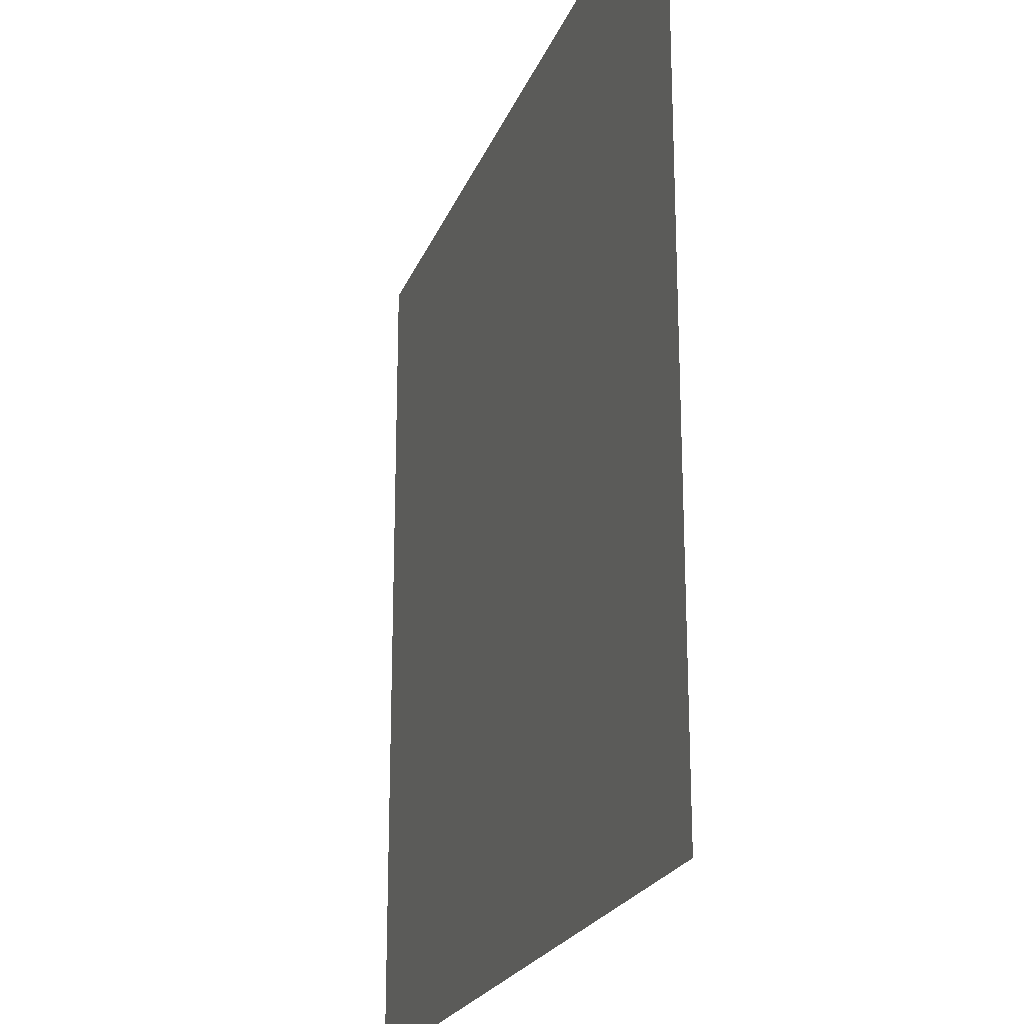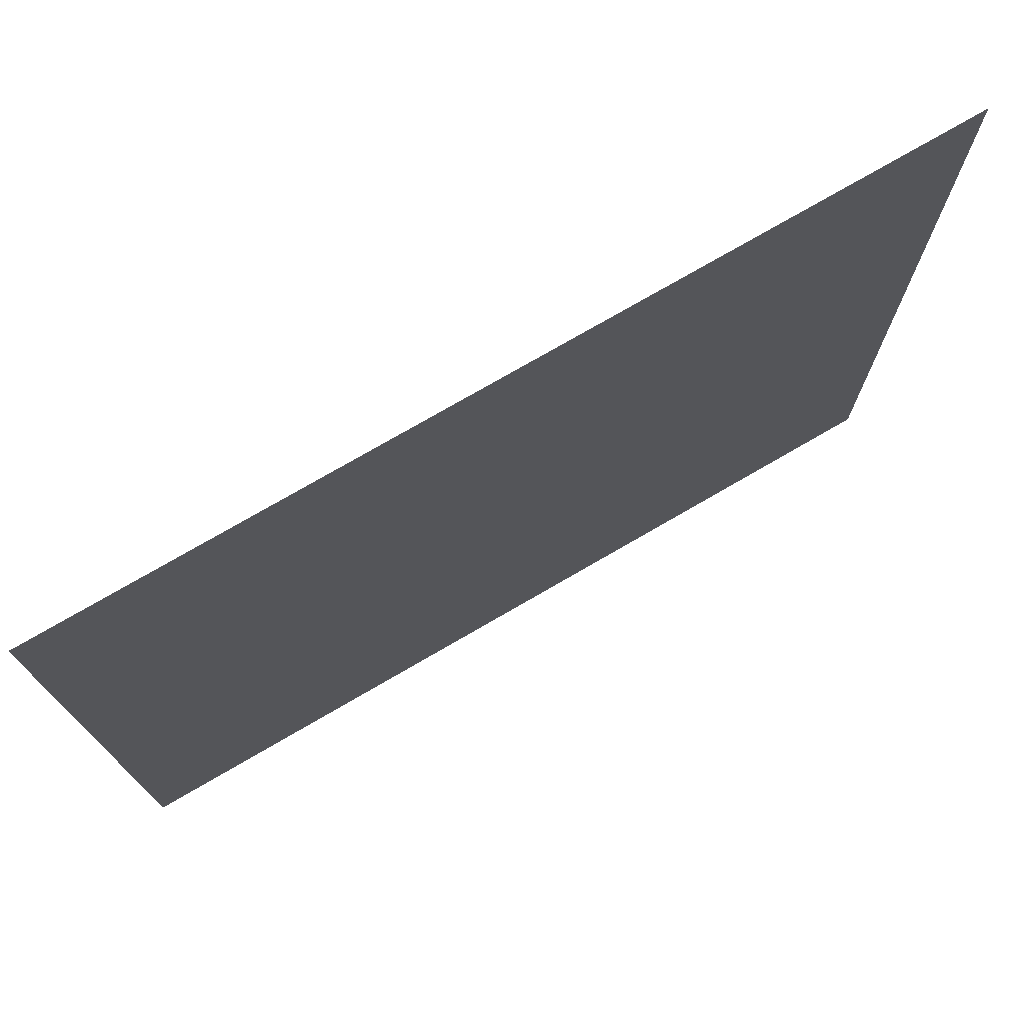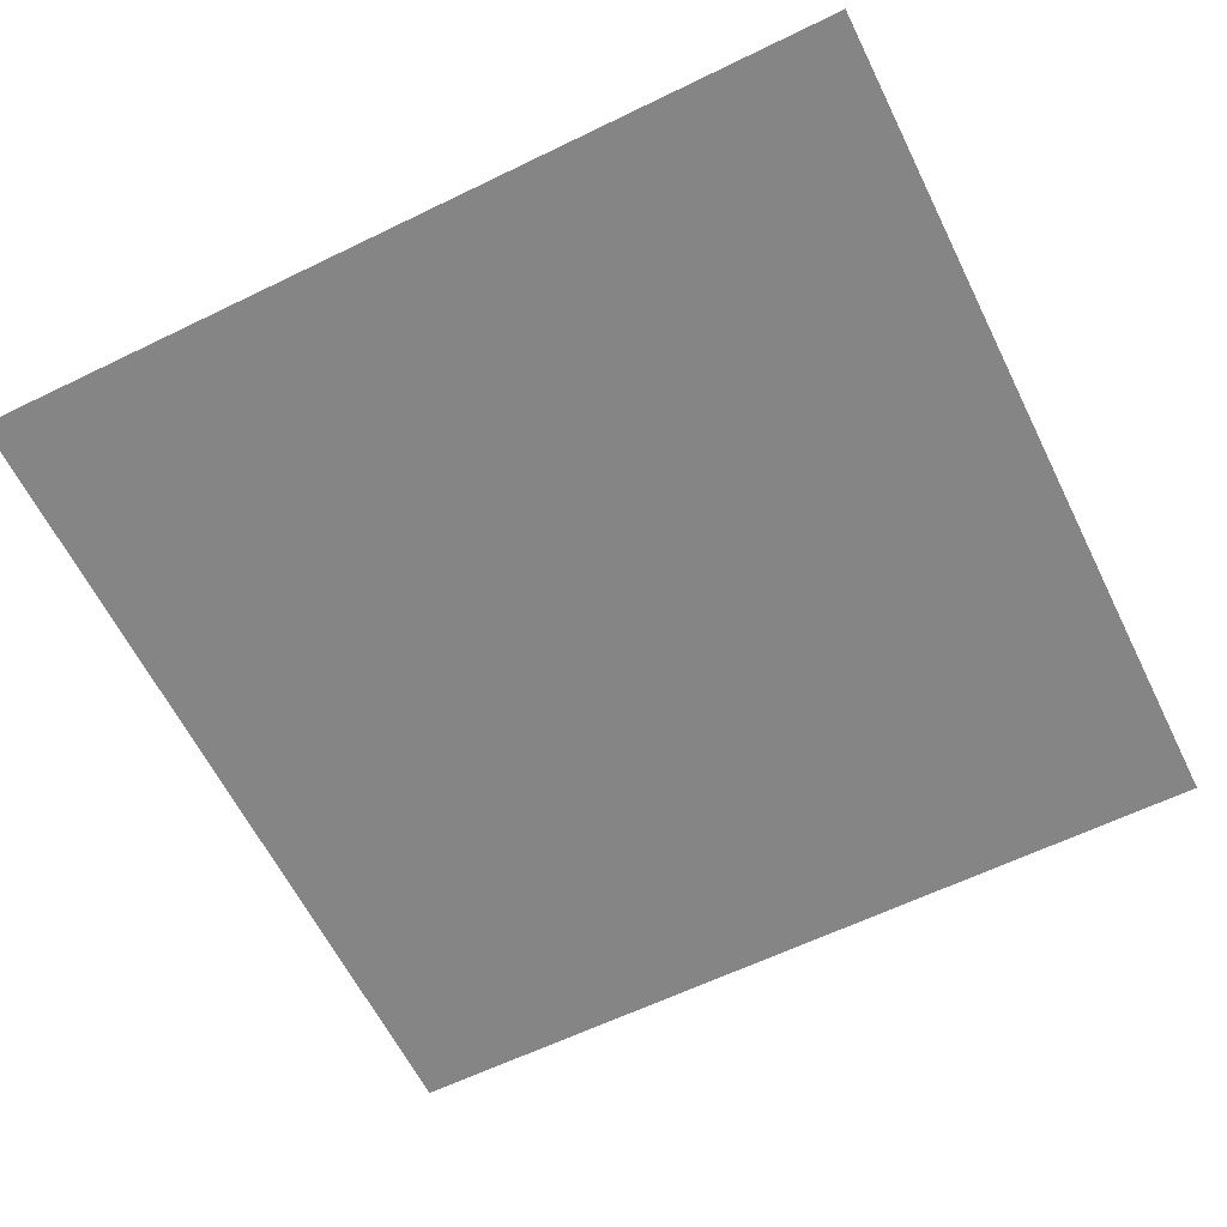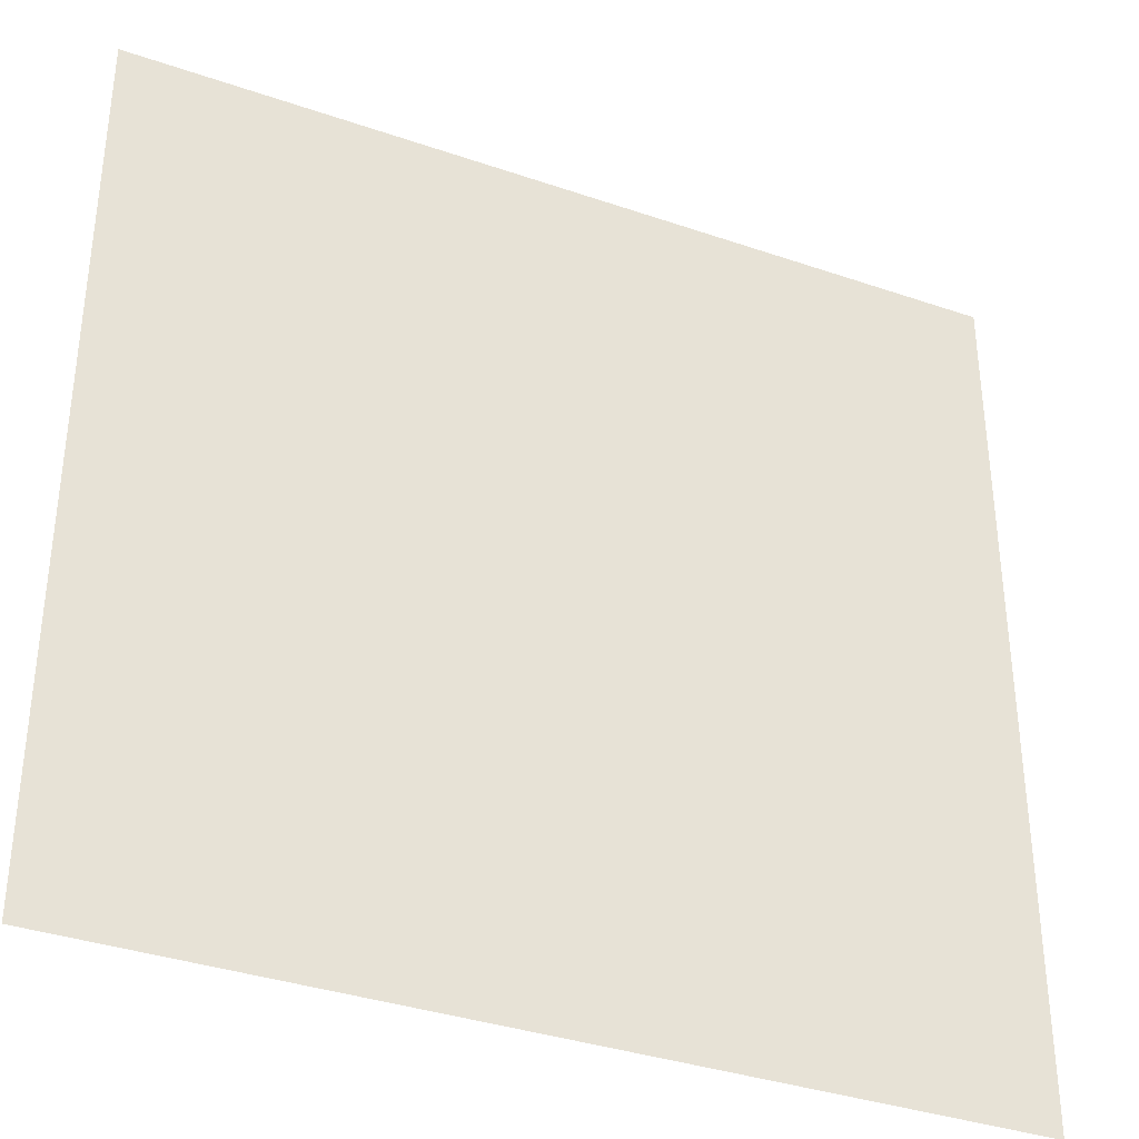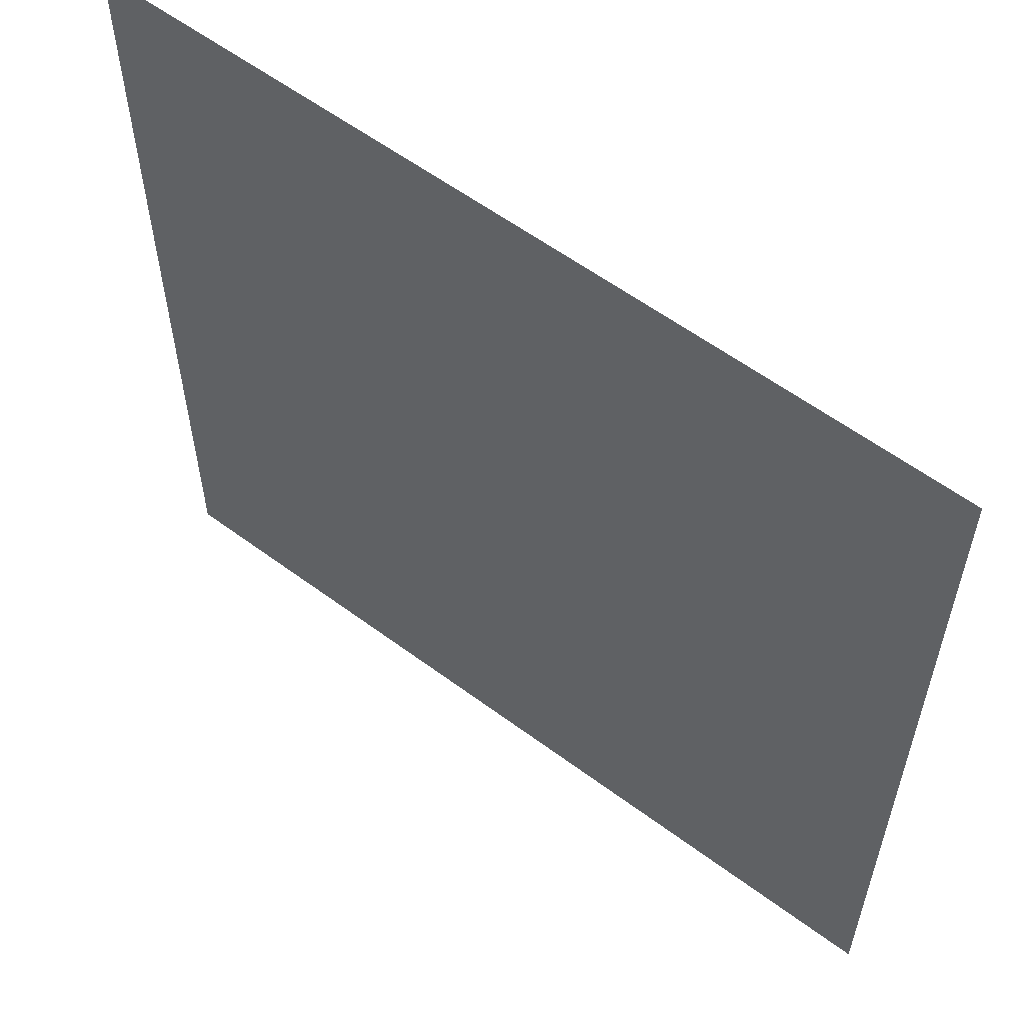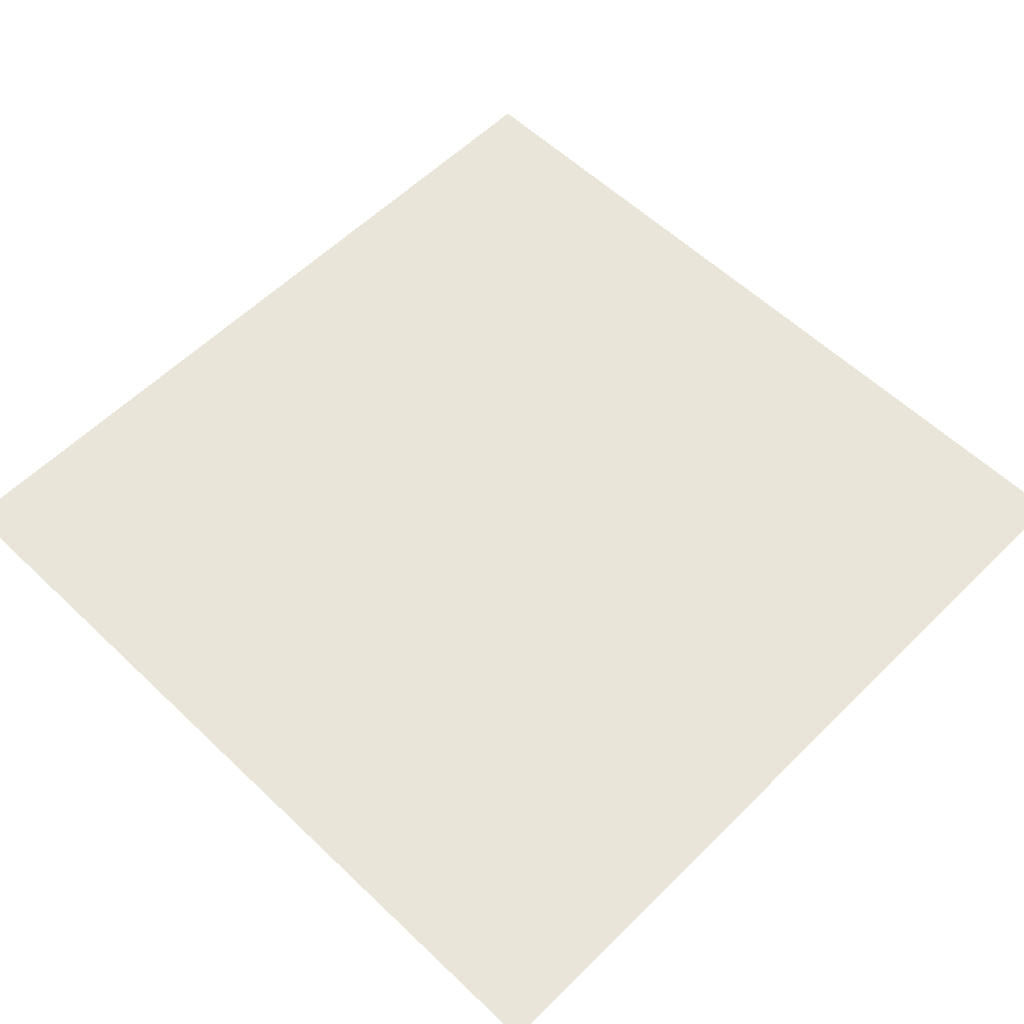
<metadata>
{"format":"obj","ext":"obj","renderer":"f3d","projection":"perspective","resolution":1024,"background":"white","views":[{"elev":-21.9,"azim":72.6,"up":"+Y"},{"elev":75.7,"azim":-30.1,"up":"+Y"},{"elev":-61.9,"azim":116.3,"up":"+Z"},{"elev":-35.9,"azim":-24.3,"up":"+Y"},{"elev":58.4,"azim":-142.5,"up":"+Y"},{"elev":58.0,"azim":-135.5,"up":"+Z"}]}
</metadata>
<code>
o 立方体
v -2 -2 -50
v -2 2 -50
v 2 -2 -50
v 2 2 -50
f 1 3 4 2

</code>
